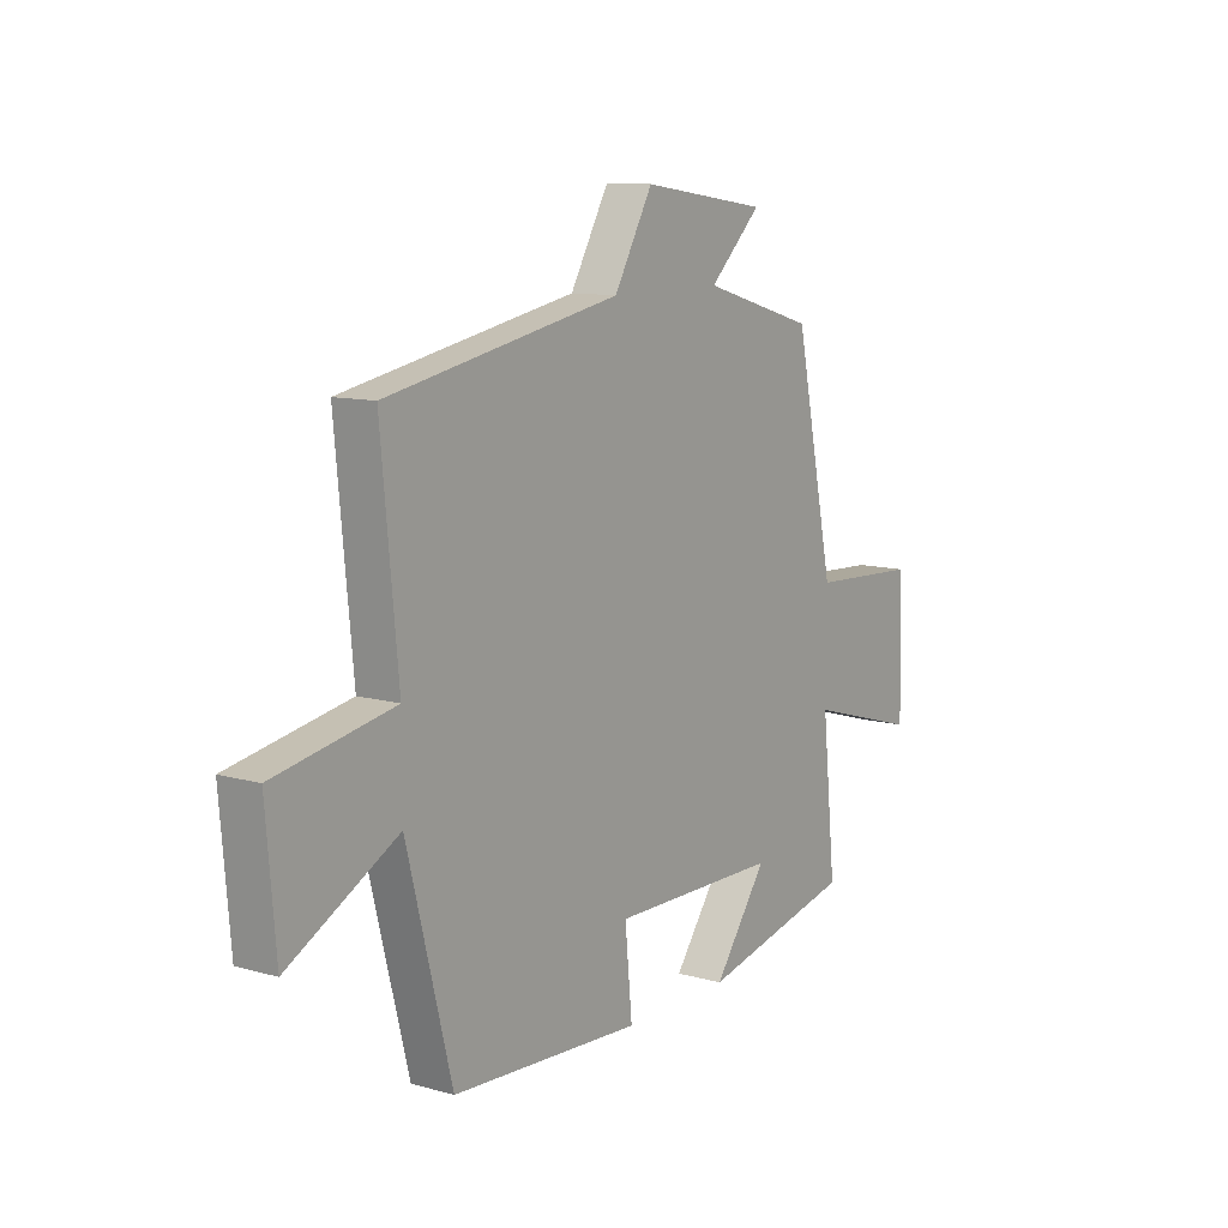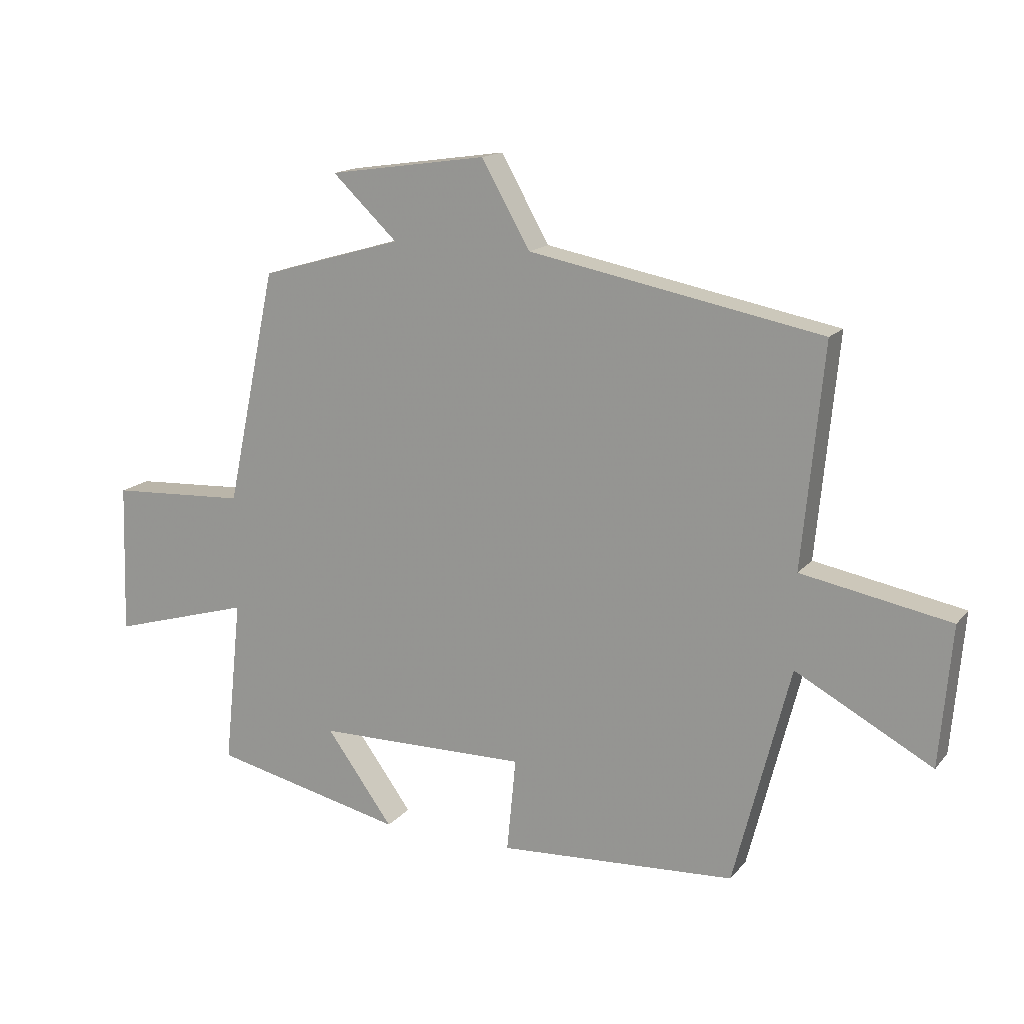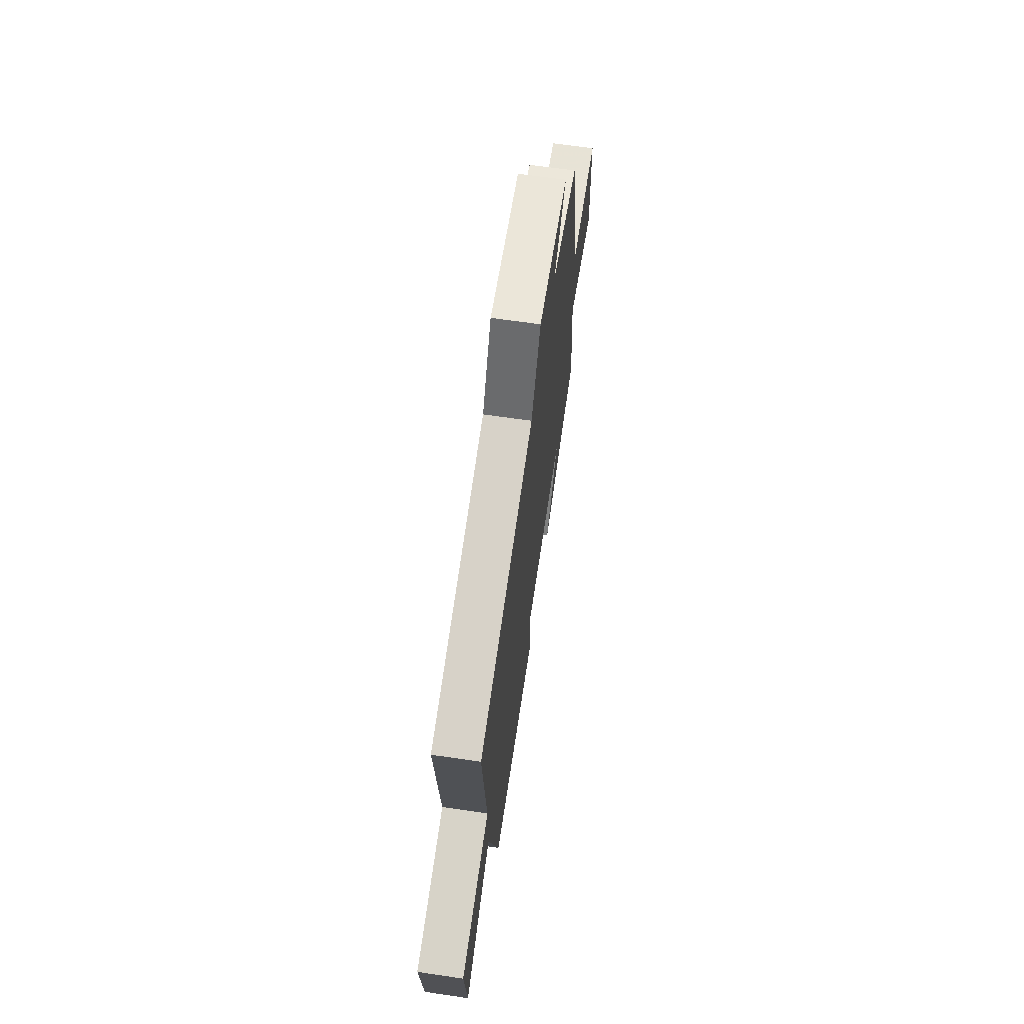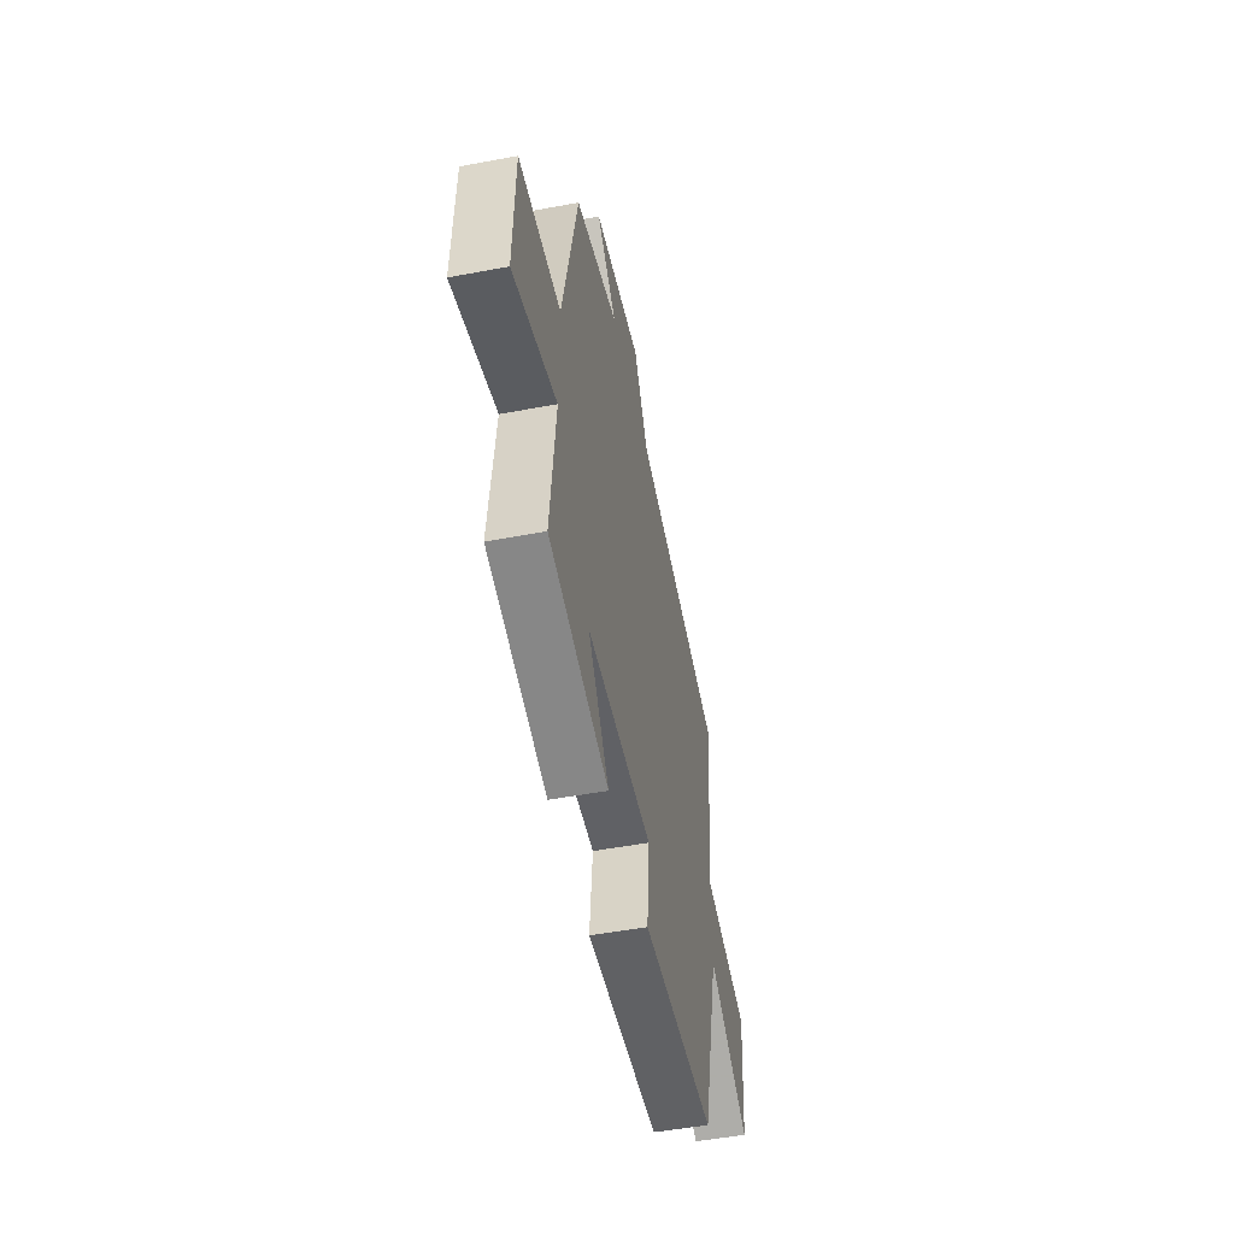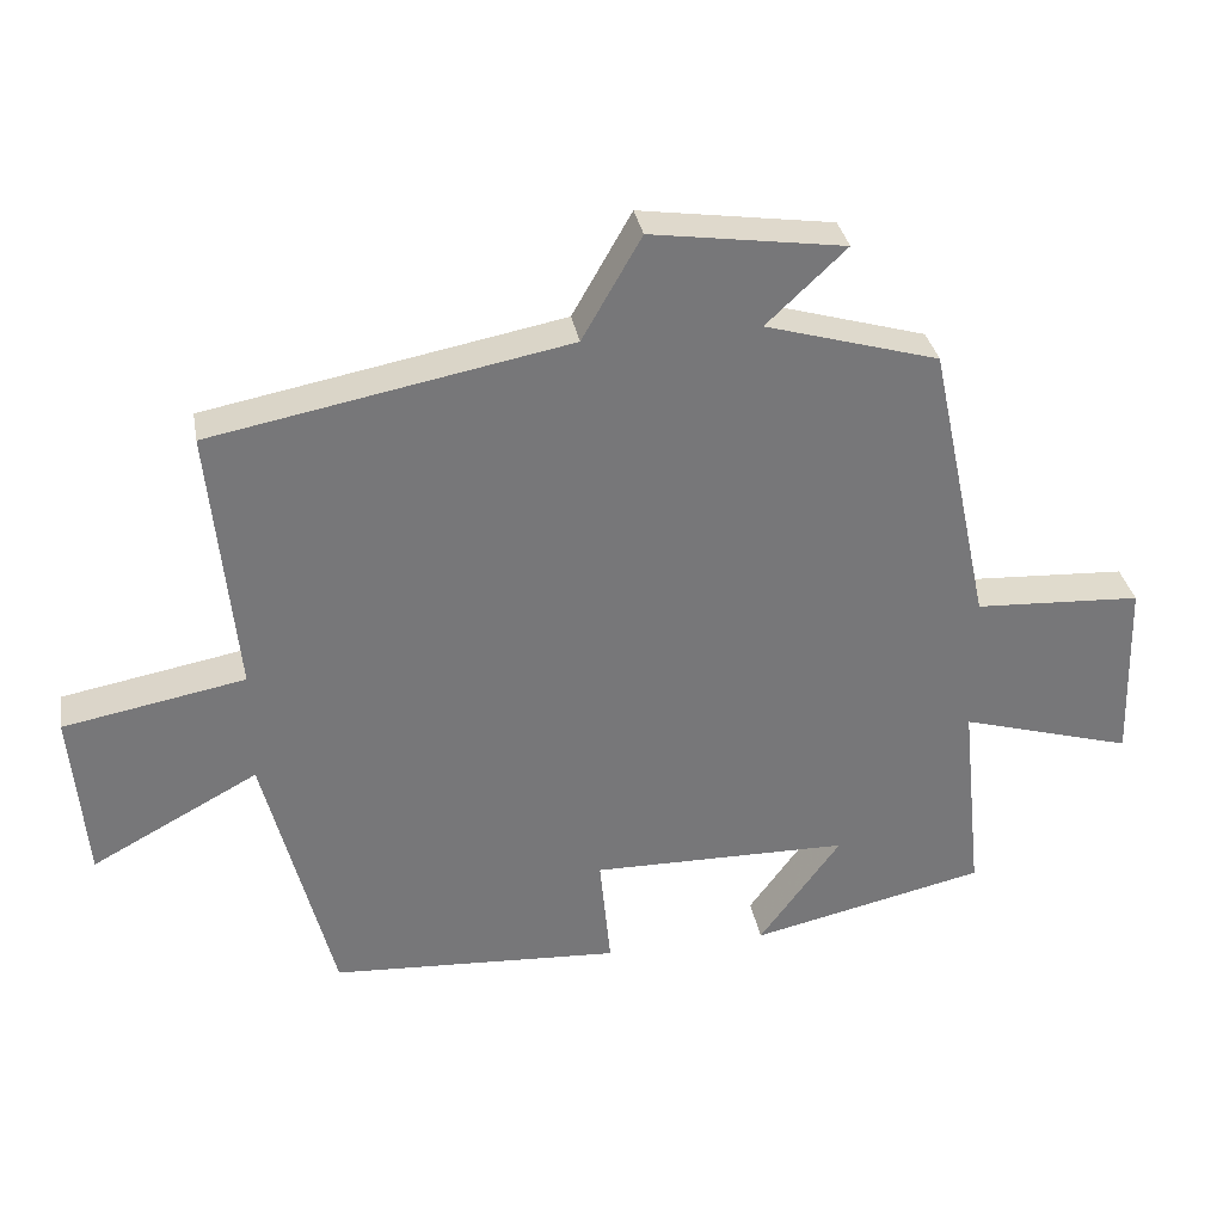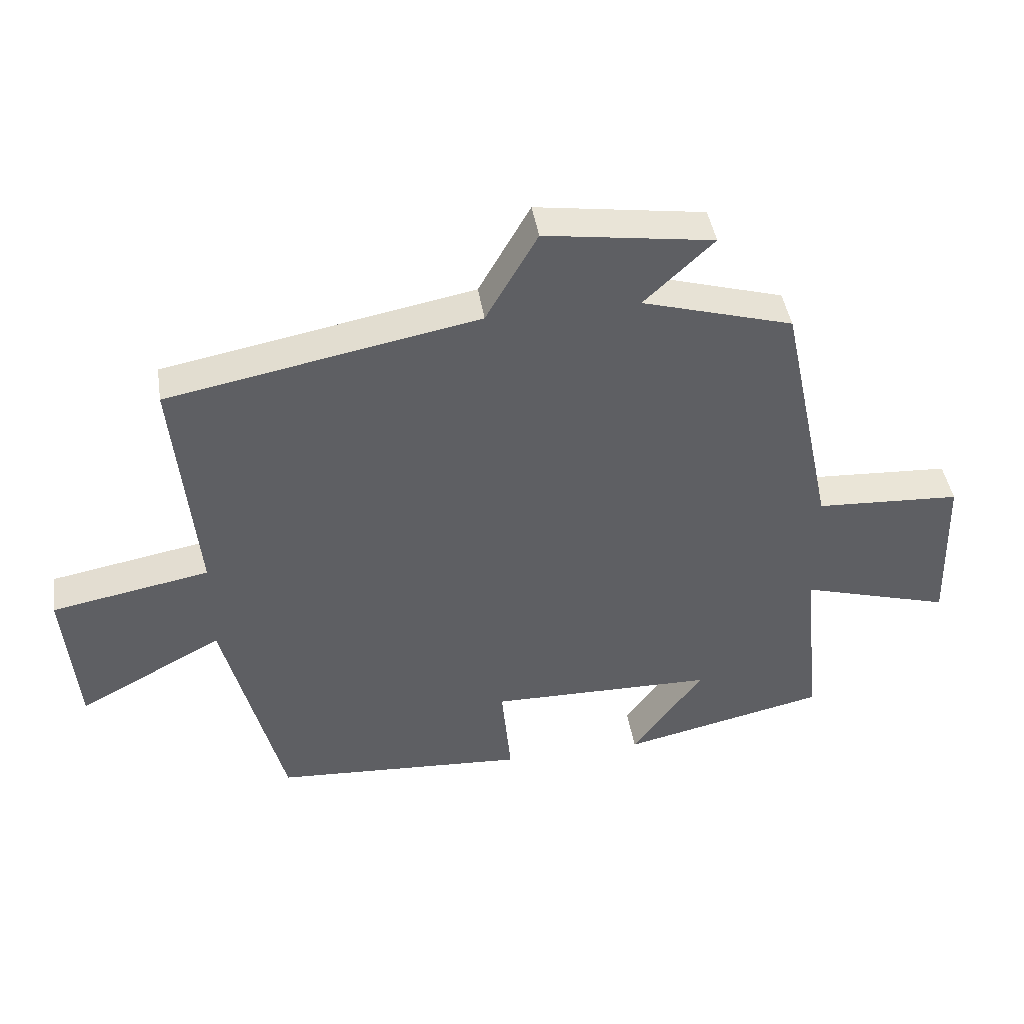
<metadata>
{"format":"obj","ext":"obj","renderer":"f3d","projection":"perspective","resolution":1024,"background":"white","views":[{"elev":10.8,"azim":124.8,"up":"+Z"},{"elev":15.5,"azim":25.6,"up":"+Z"},{"elev":65.8,"azim":98.4,"up":"+Z"},{"elev":-50.4,"azim":-78.3,"up":"+Z"},{"elev":33.2,"azim":169.8,"up":"+Z"},{"elev":43.4,"azim":171.1,"up":"+Z"}]}
</metadata>
<code>
v -0.417 0.07 0.432
v -0.182 0.07 0.5
v -0.29 0.07 0.602
v -0.028 0.07 0.64
v 0.052 0.07 0.5
v 0.535 0.07 0.407
v 0.5 0.07 0.043
v 0.746 0.07 -0.003
v 0.726 0.07 -0.235
v 0.5 0.07 -0.113
v 0.407 0.07 -0.477
v 0.014 0.07 -0.5
v 0.029 0.07 -0.344
v -0.321 0.07 -0.348
v -0.21 0.07 -0.5
v -0.529 0.07 -0.428
v -0.5 0.07 -0.152
v -0.734 0.07 -0.22
v -0.726 0.07 0.03
v -0.5 0.07 0.042
v -0.417 0 0.432
v -0.182 0 0.5
v -0.29 0 0.602
v -0.028 0 0.64
v 0.052 0 0.5
v 0.535 0 0.407
v 0.5 0 0.043
v 0.746 0 -0.003
v 0.726 0 -0.235
v 0.5 0 -0.113
v 0.407 0 -0.477
v 0.014 0 -0.5
v 0.029 0 -0.344
v -0.321 0 -0.348
v -0.21 0 -0.5
v -0.529 0 -0.428
v -0.5 0 -0.152
v -0.734 0 -0.22
v -0.726 0 0.03
v -0.5 0 0.042
f 17 18 19 20
f 17 20 1 2
f 14 15 16 17
f 13 14 17 2
f 10 11 12 13
f 10 13 2
f 7 8 9 10
f 7 10 2 3
f 5 6 7
f 5 7 3
f 3 4 5
f 40 39 38 37
f 22 21 40 37
f 37 36 35 34
f 22 37 34 33
f 33 32 31 30
f 22 33 30
f 30 29 28 27
f 23 22 30 27
f 27 26 25
f 23 27 25
f 25 24 23
f 1 21 22 2
f 2 22 23 3
f 3 23 24 4
f 4 24 25 5
f 5 25 26 6
f 6 26 27 7
f 7 27 28 8
f 8 28 29 9
f 9 29 30 10
f 10 30 31 11
f 11 31 32 12
f 12 32 33 13
f 13 33 34 14
f 14 34 35 15
f 15 35 36 16
f 16 36 37 17
f 17 37 38 18
f 18 38 39 19
f 19 39 40 20
f 20 40 21 1

</code>
